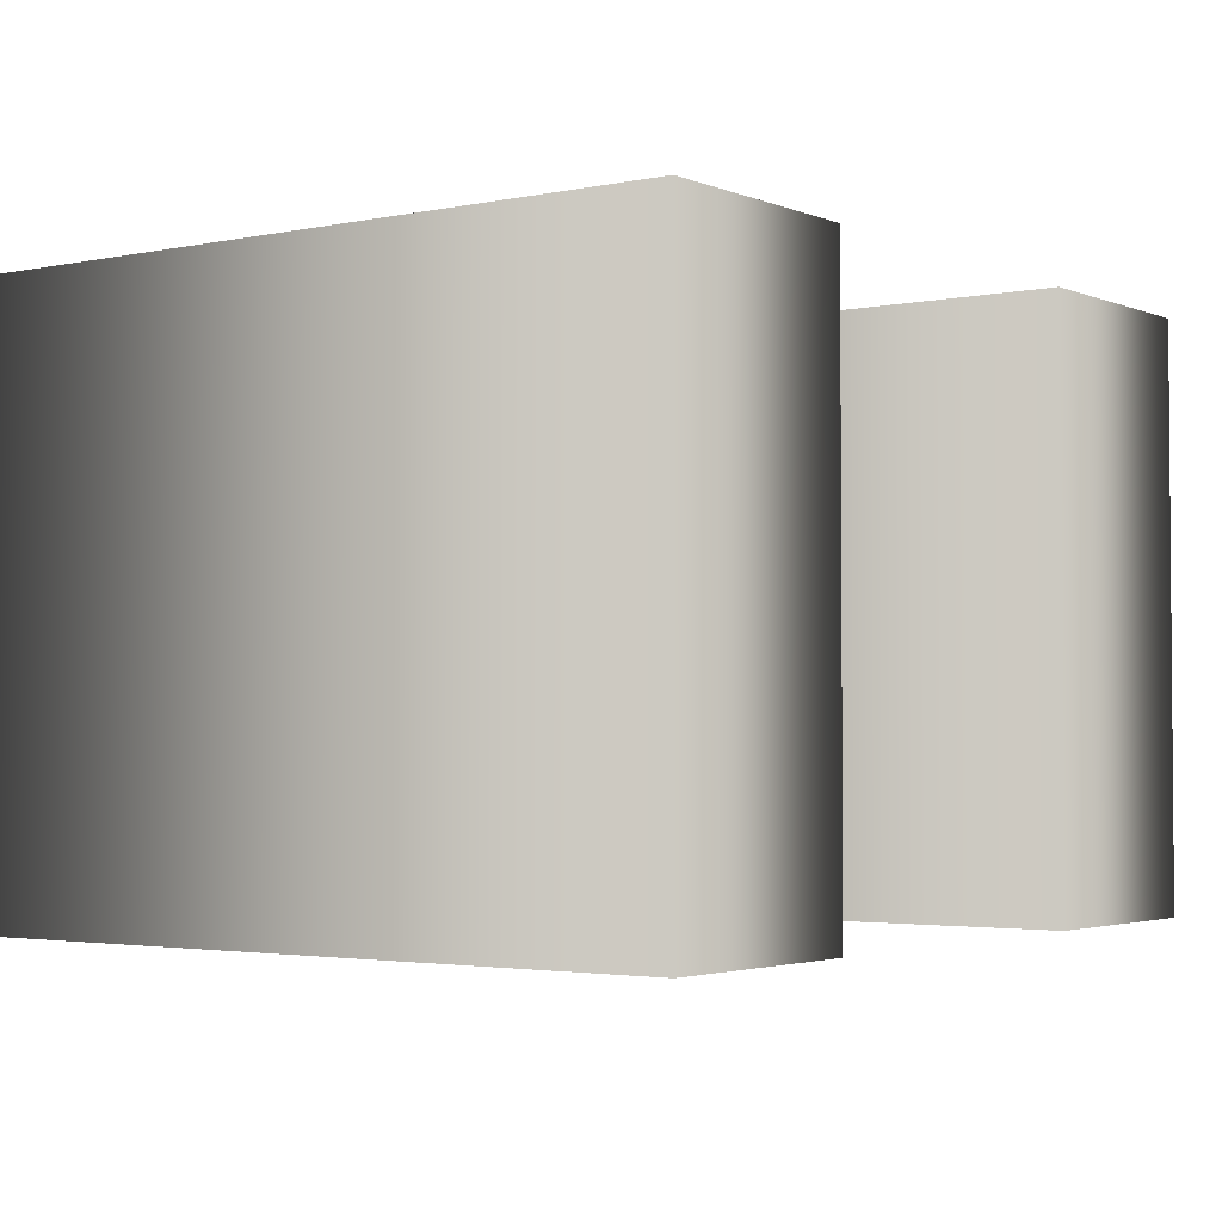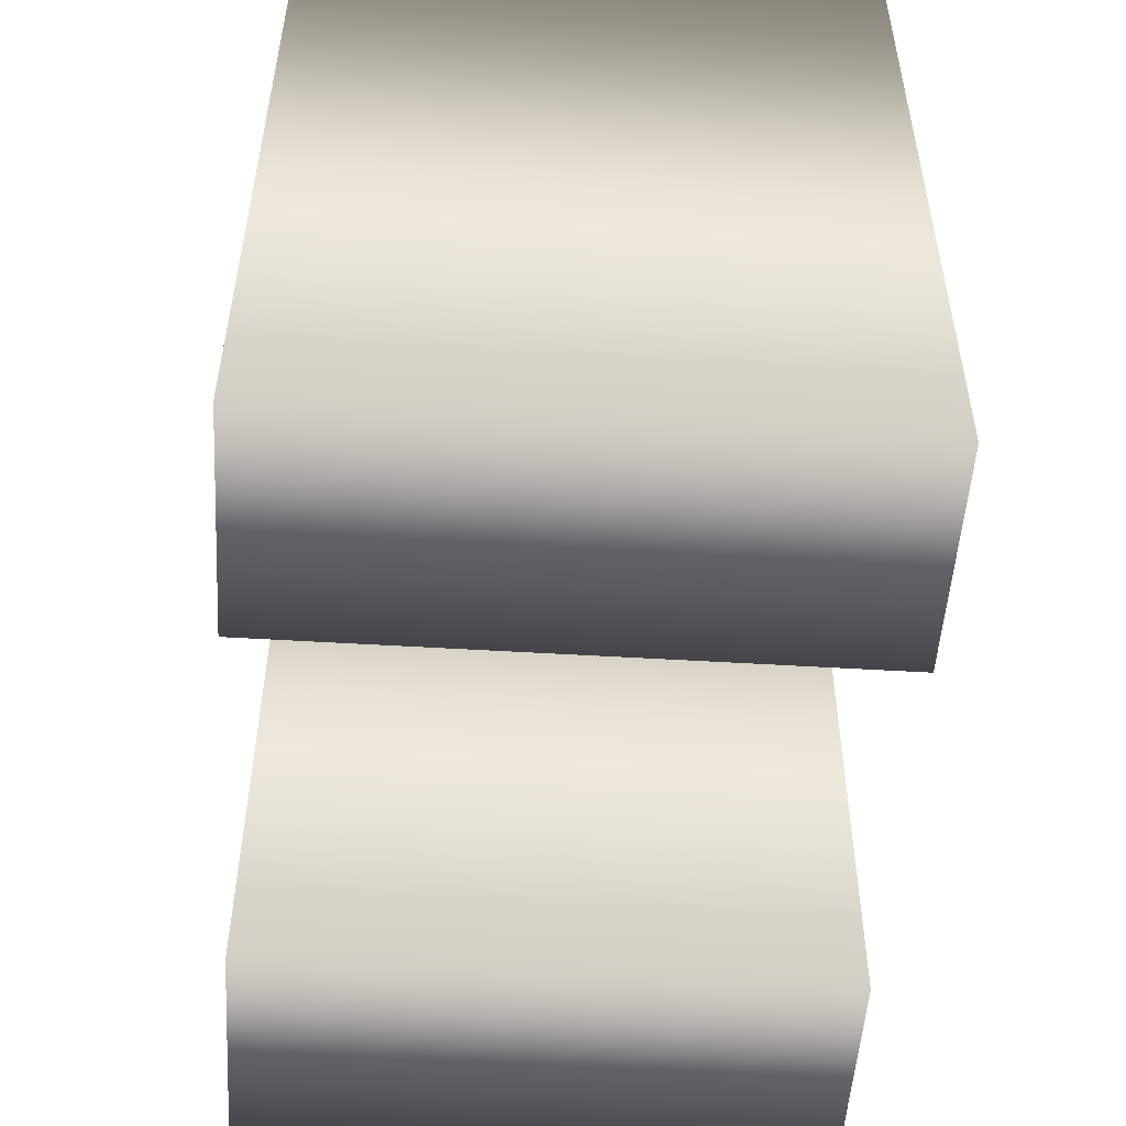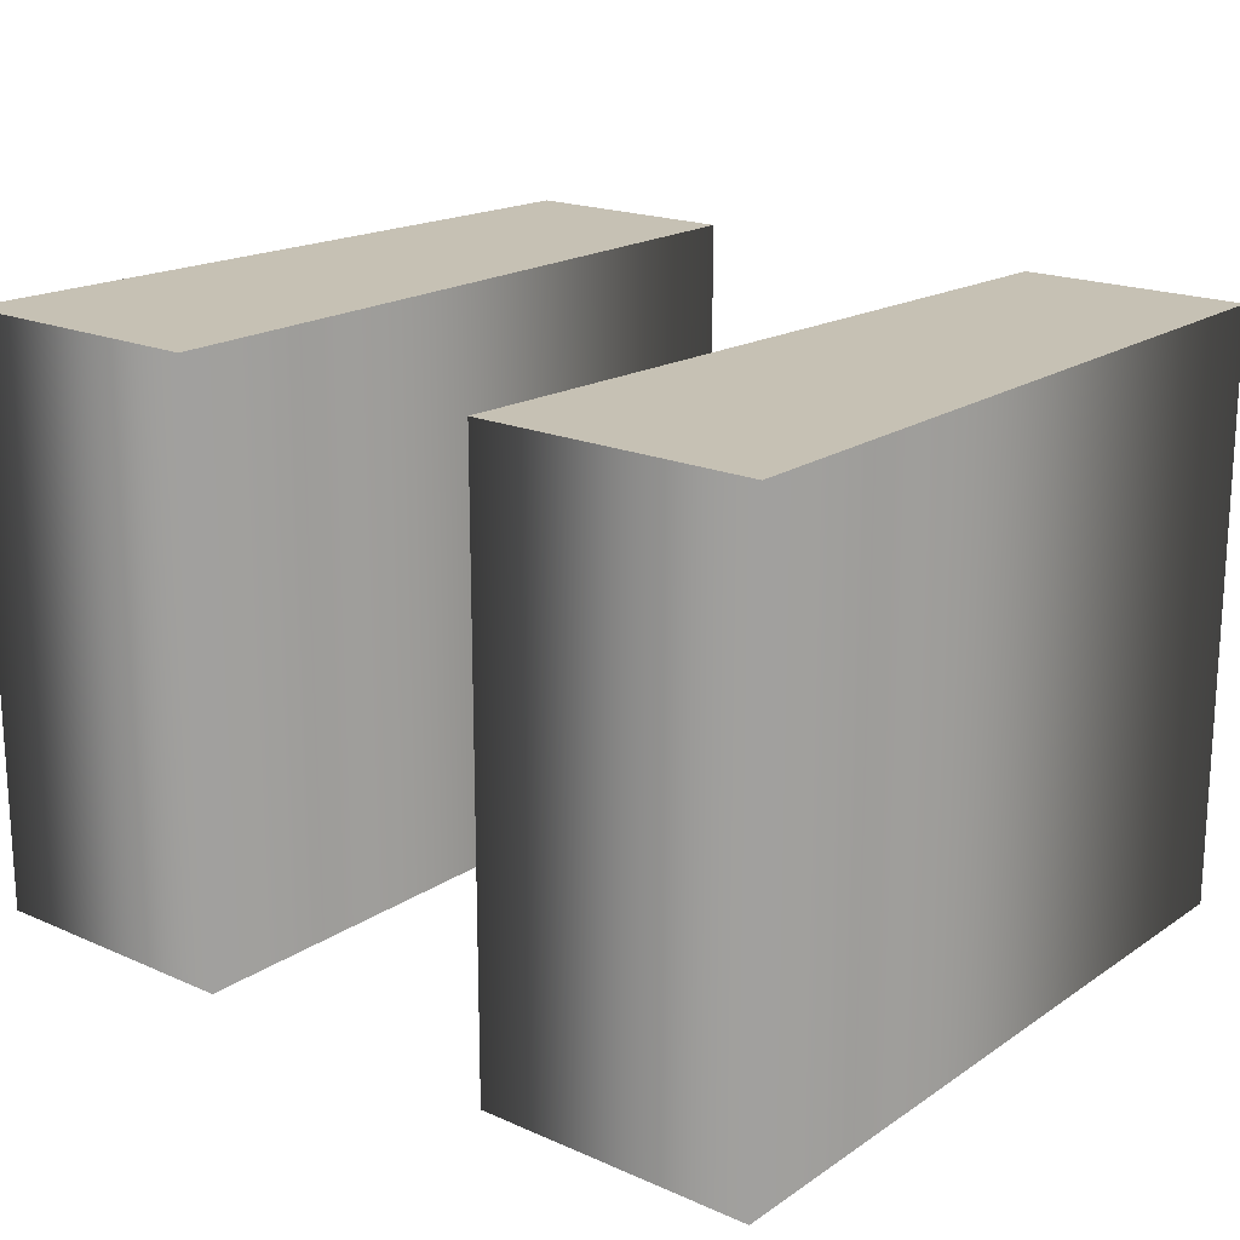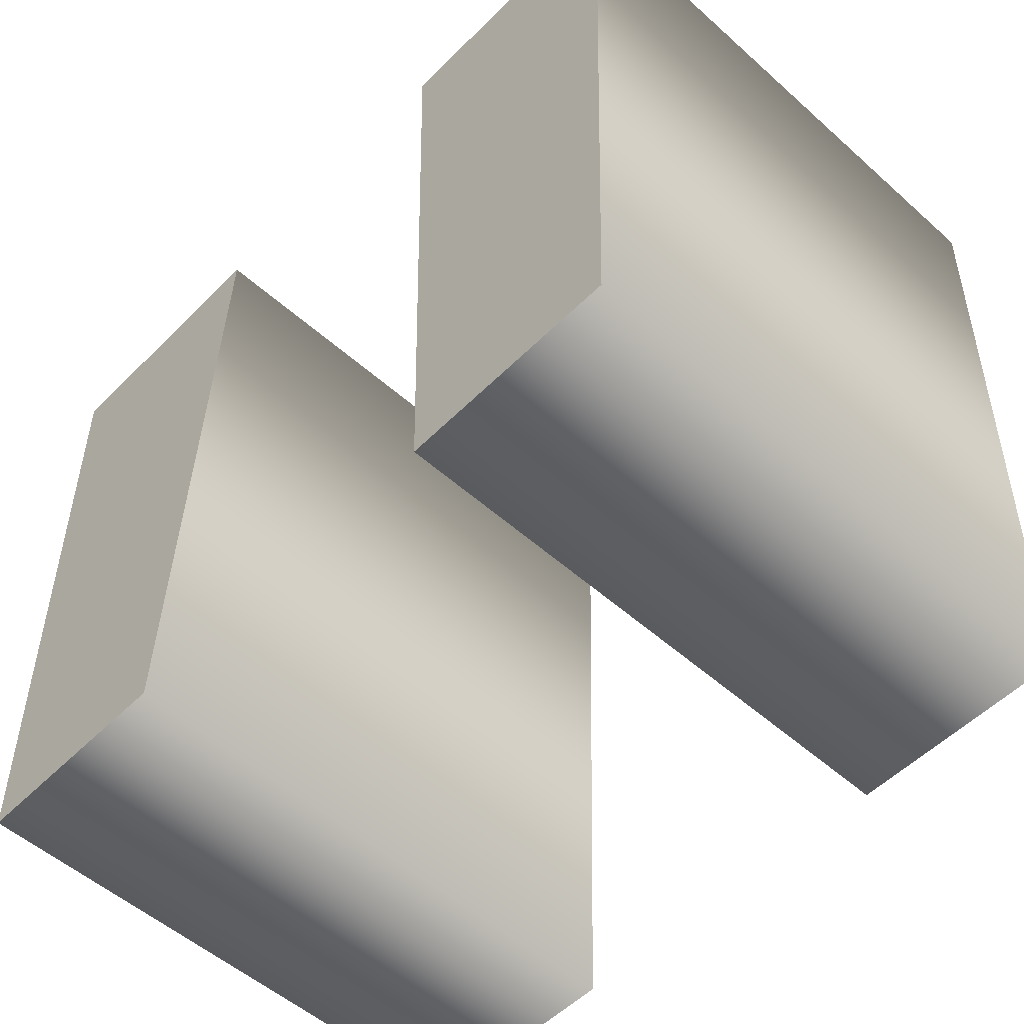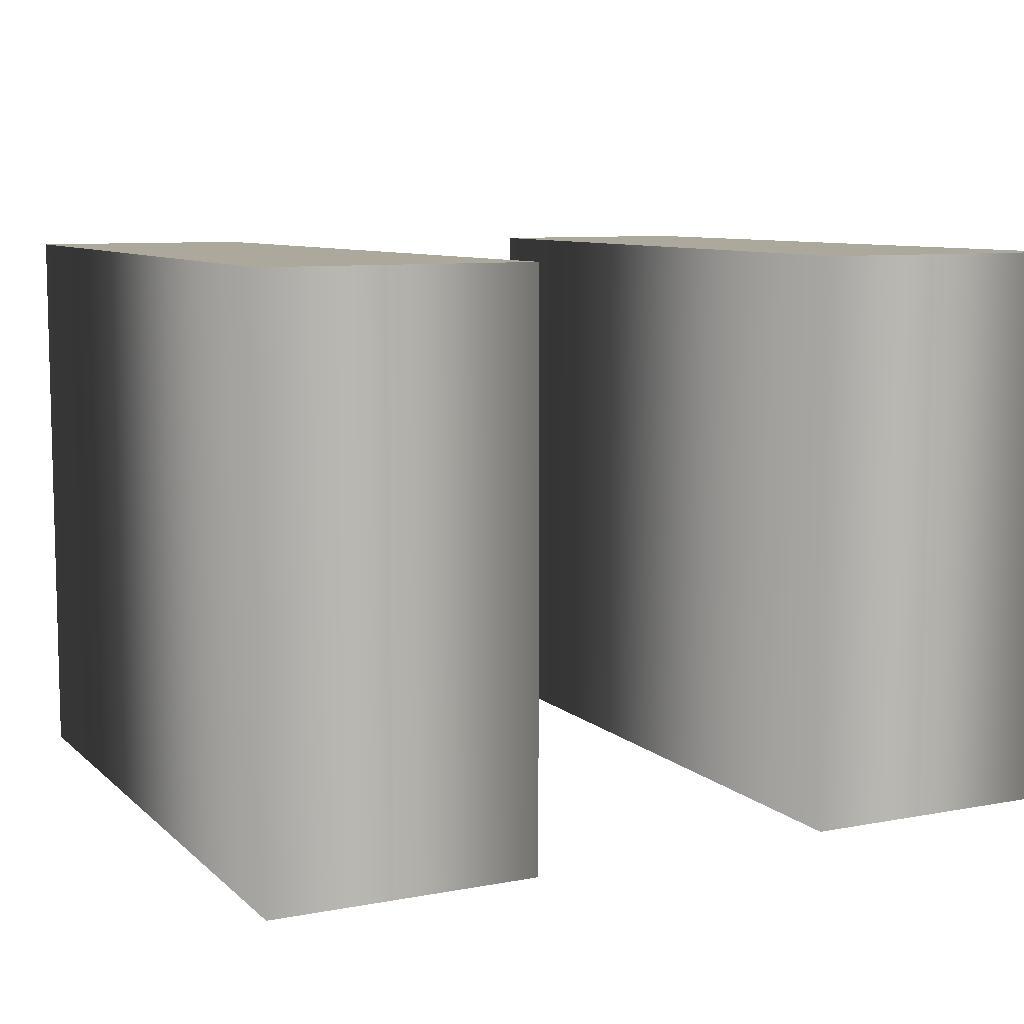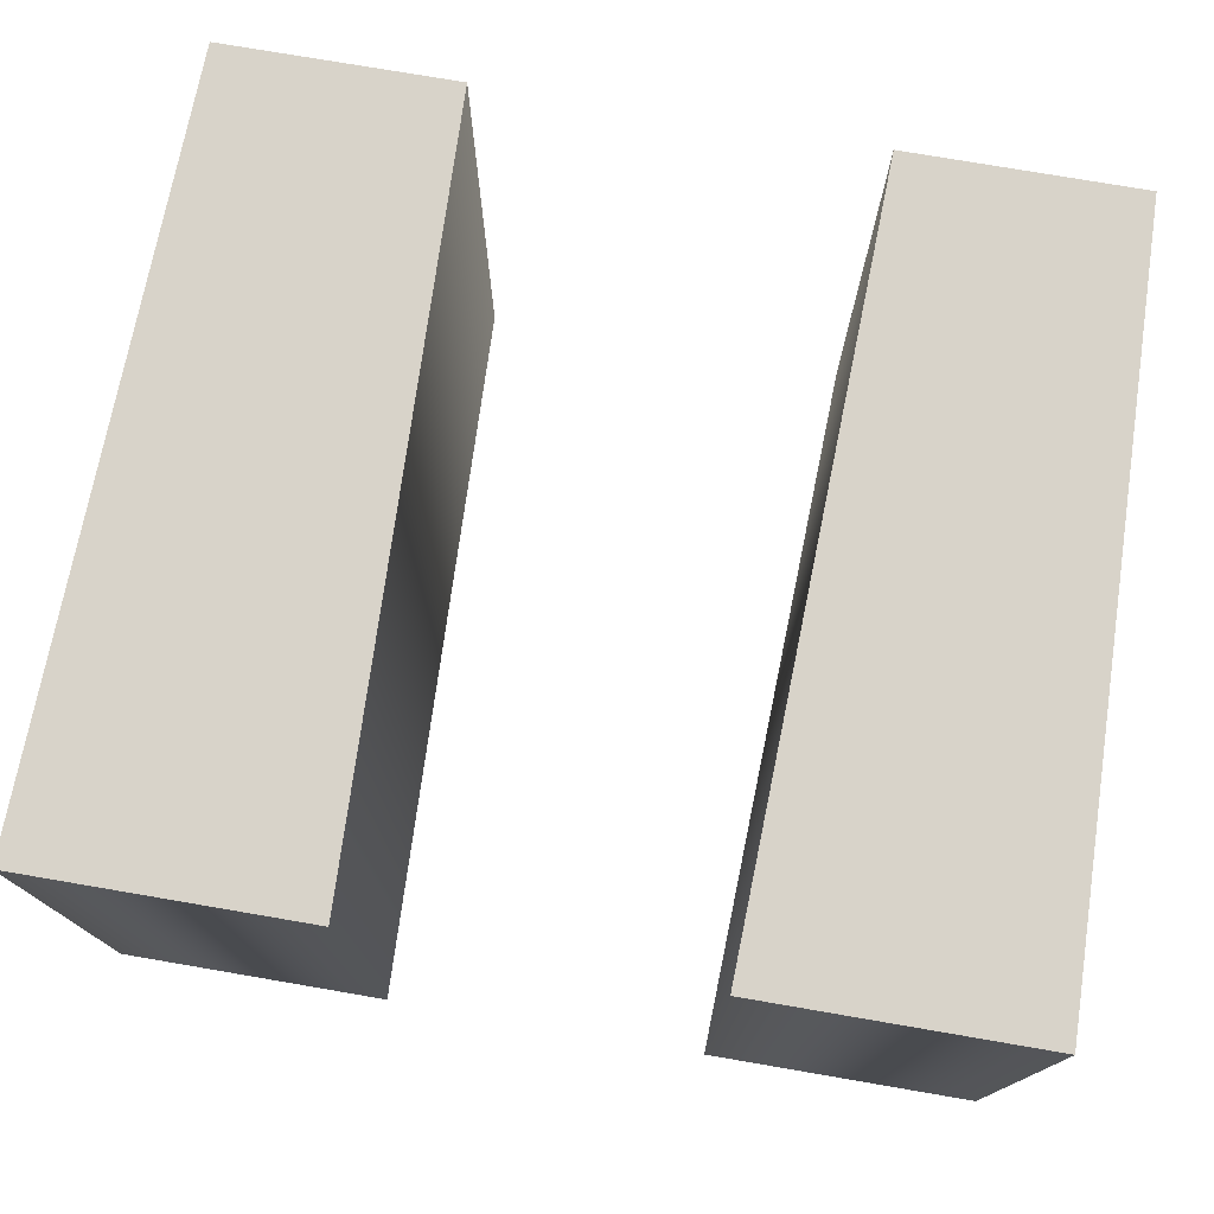
<metadata>
{"format":"obj","ext":"obj","renderer":"f3d","projection":"perspective","resolution":1024,"background":"white","views":[{"elev":-2.8,"azim":-53.0,"up":"+Z"},{"elev":-52.8,"azim":-93.7,"up":"+Y"},{"elev":18.6,"azim":-139.9,"up":"+Z"},{"elev":-53.7,"azim":46.6,"up":"+Y"},{"elev":8.5,"azim":152.7,"up":"+Z"},{"elev":75.9,"azim":-170.3,"up":"+Z"}]}
</metadata>
<code>
o "
v -0.1425 0.07492 -0.1
v -0.06427 0.07492 -0.1
v -0.05582 0.3287 -0.1
v -0.1506 0.3287 -0.1
v 0.1506 0.3287 -0.1
v 0.05582 0.3287 -0.1
v 0.0639 0.07492 -0.1
v 0.1421 0.07492 -0.1
v -0.1425 0.07492 0.1
v -0.06427 0.07492 0.1
v -0.05582 0.3287 0.1
v -0.1506 0.3287 0.1
v 0.1506 0.3287 0.1
v 0.05582 0.3287 0.1
v 0.0639 0.07492 0.1
v 0.1421 0.07492 0.1
v 0.1506 0.3287 0.1
v 0.1506 0.3287 -0.1
v 0.05582 0.3287 0.1
v 0.05582 0.3287 -0.1
v 0.0639 0.07492 0.1
v 0.0639 0.07492 -0.1
v 0.1421 0.07492 0.1
v 0.1421 0.07492 -0.1
v -0.1425 0.07492 0.1
v -0.1425 0.07492 -0.1
v -0.06427 0.07492 0.1
v -0.06427 0.07492 -0.1
v -0.05582 0.3287 0.1
v -0.05582 0.3287 -0.1
v -0.1506 0.3287 0.1
v -0.1506 0.3287 -0.1
f 8 6 5
f 8 7 6
f 2 4 3
f 2 1 4
f 16 13 14
f 16 14 15
f 10 11 12
f 10 12 9
f 18 20 19 17
f 20 22 21 19
f 22 24 23 21
f 24 18 17 23
f 26 28 27 25
f 28 30 29 27
f 30 32 31 29
f 32 26 25 31

</code>
